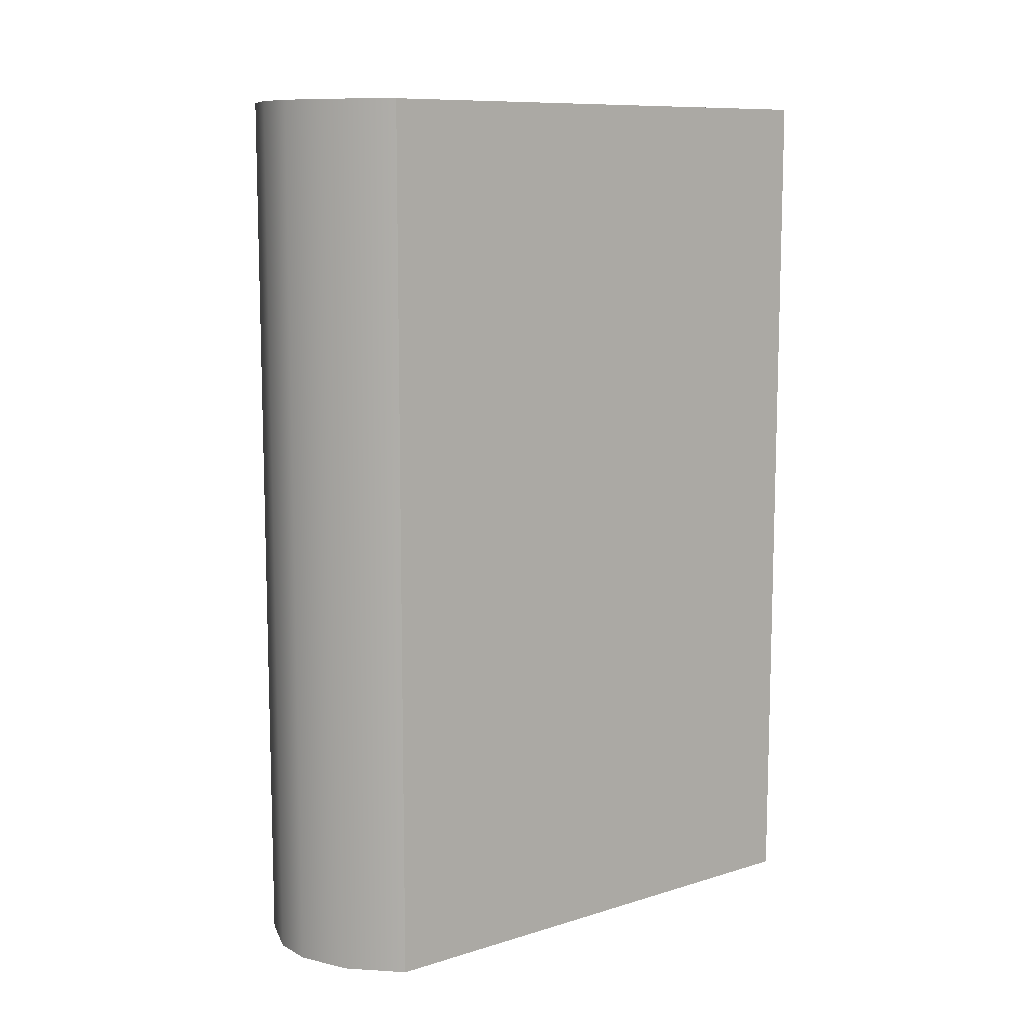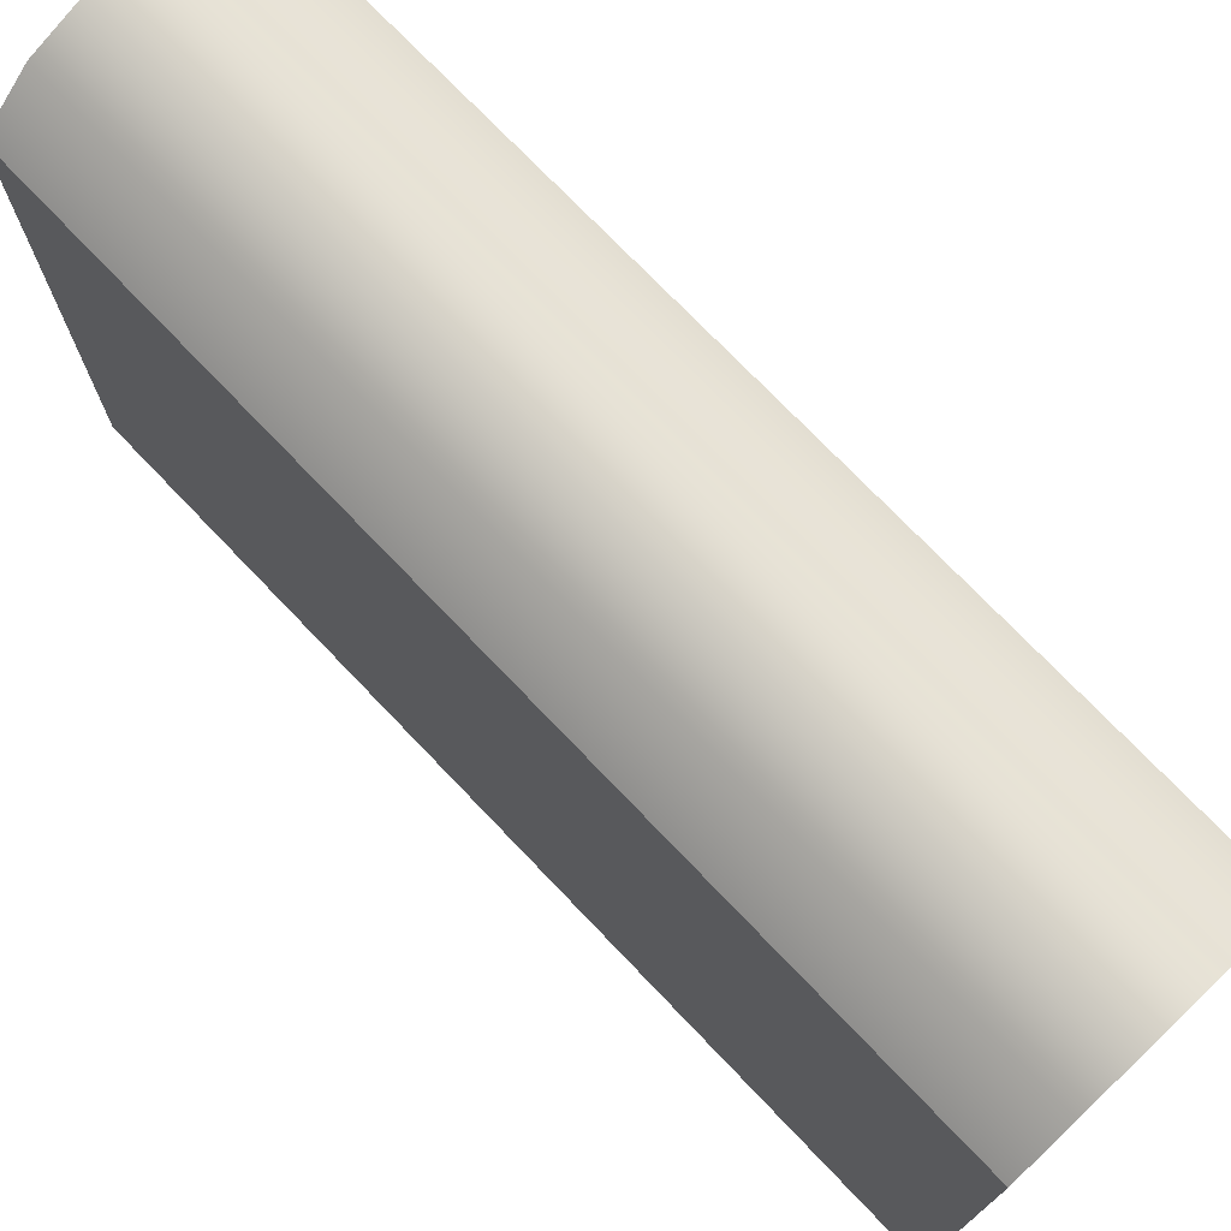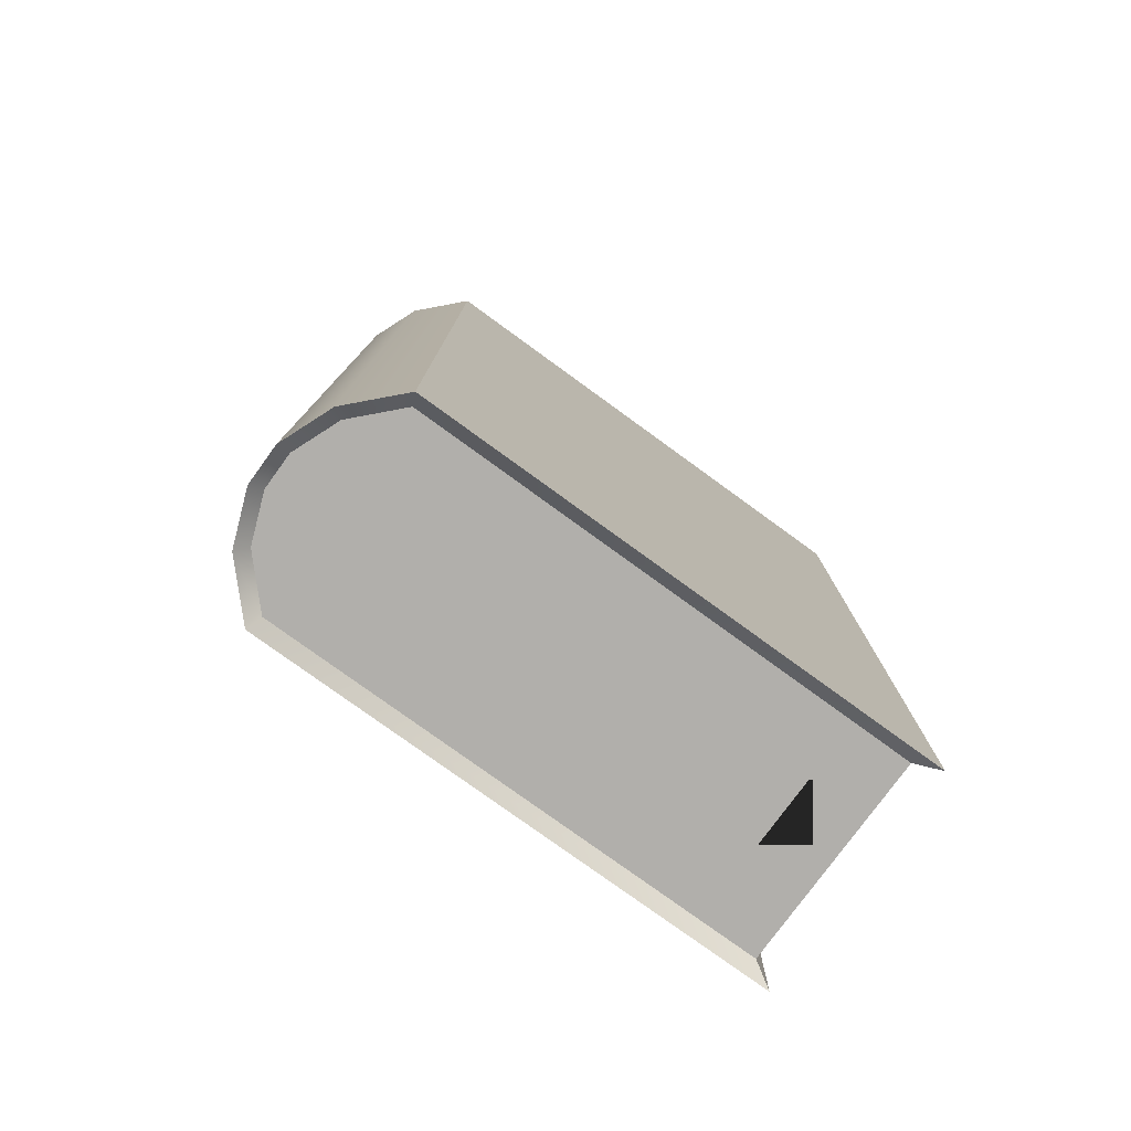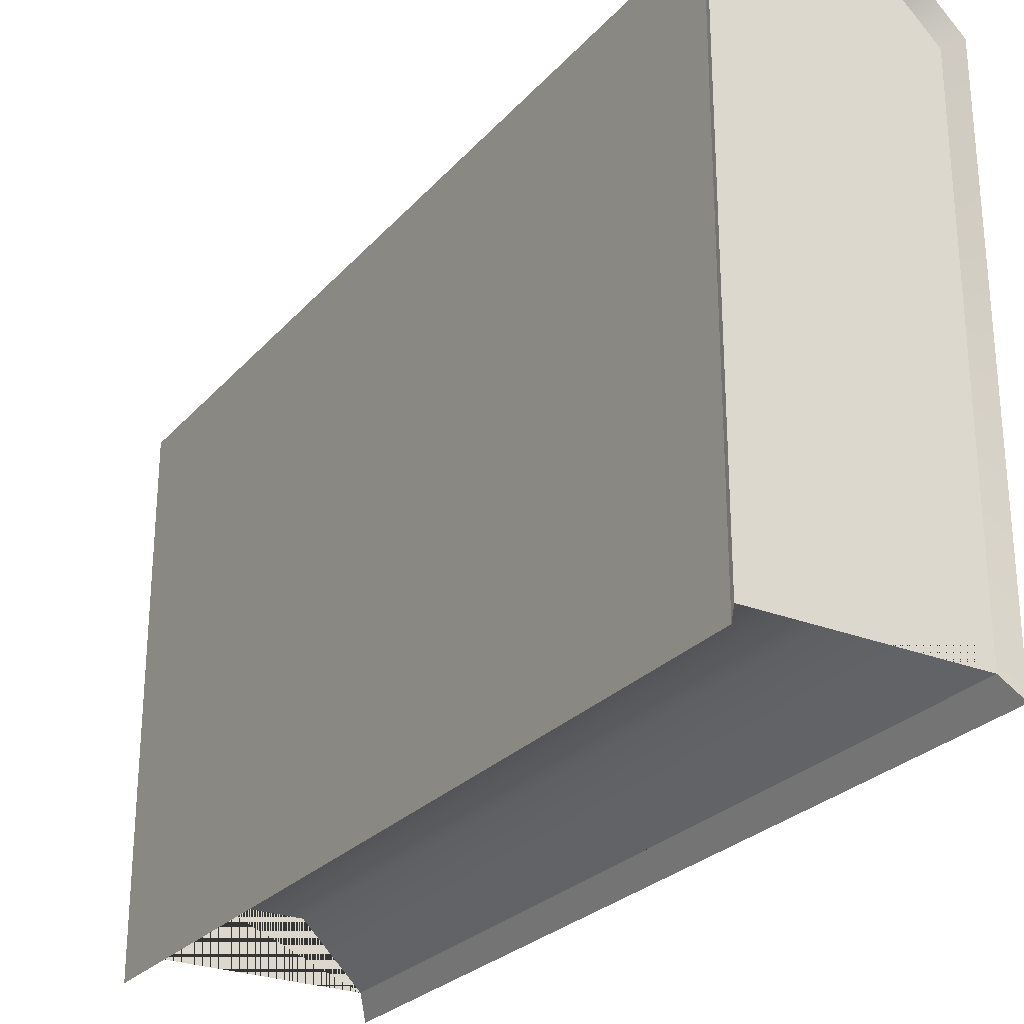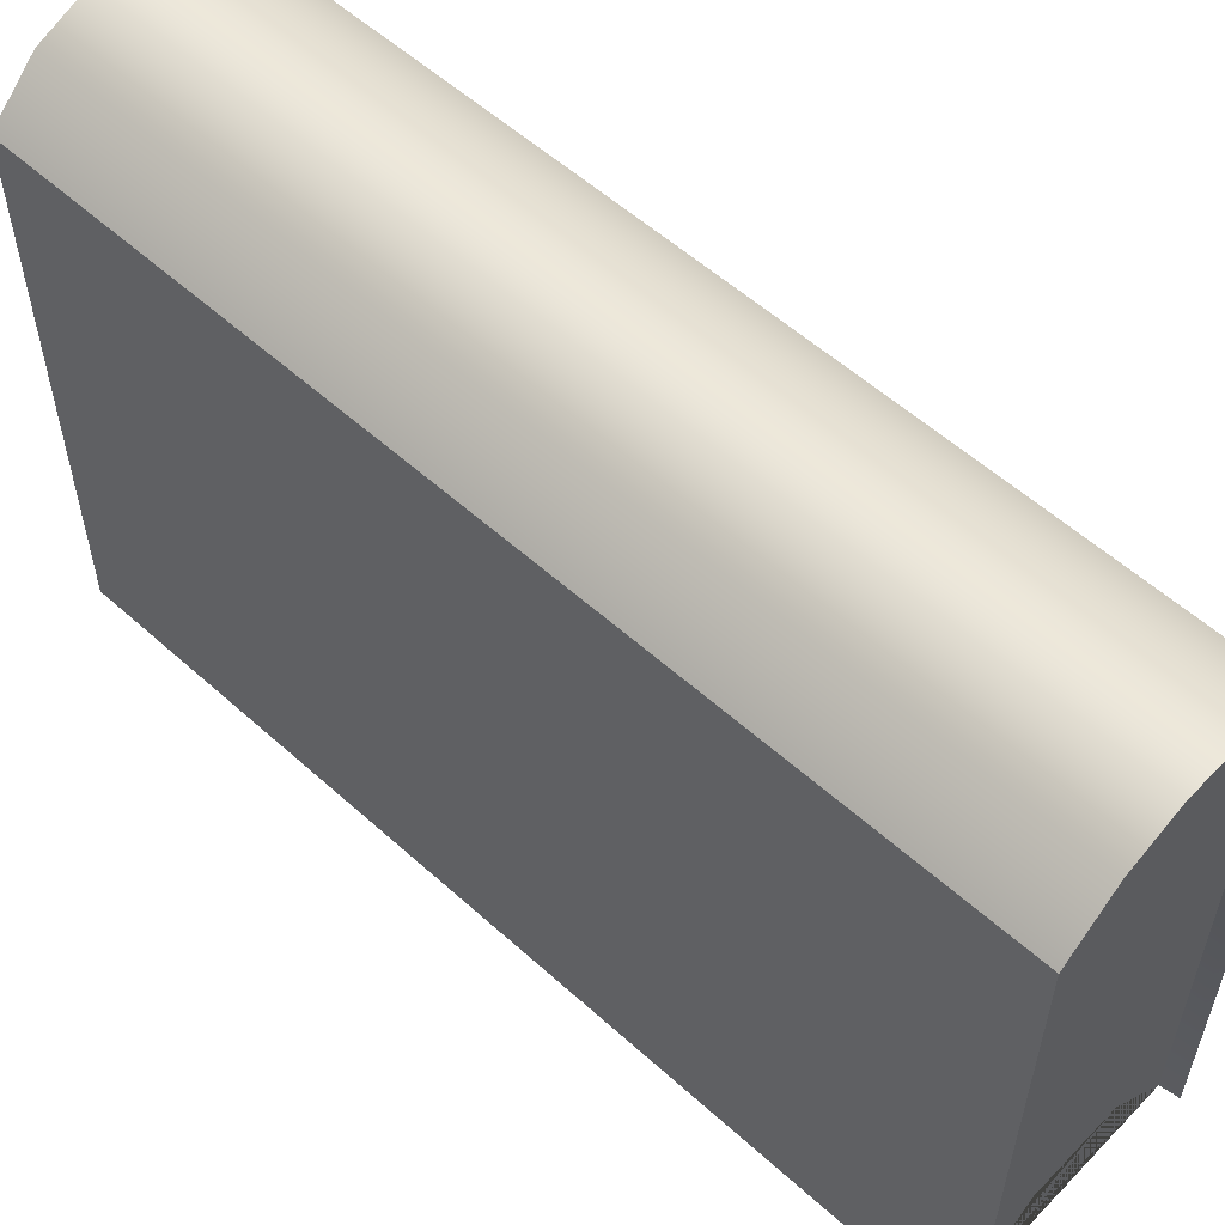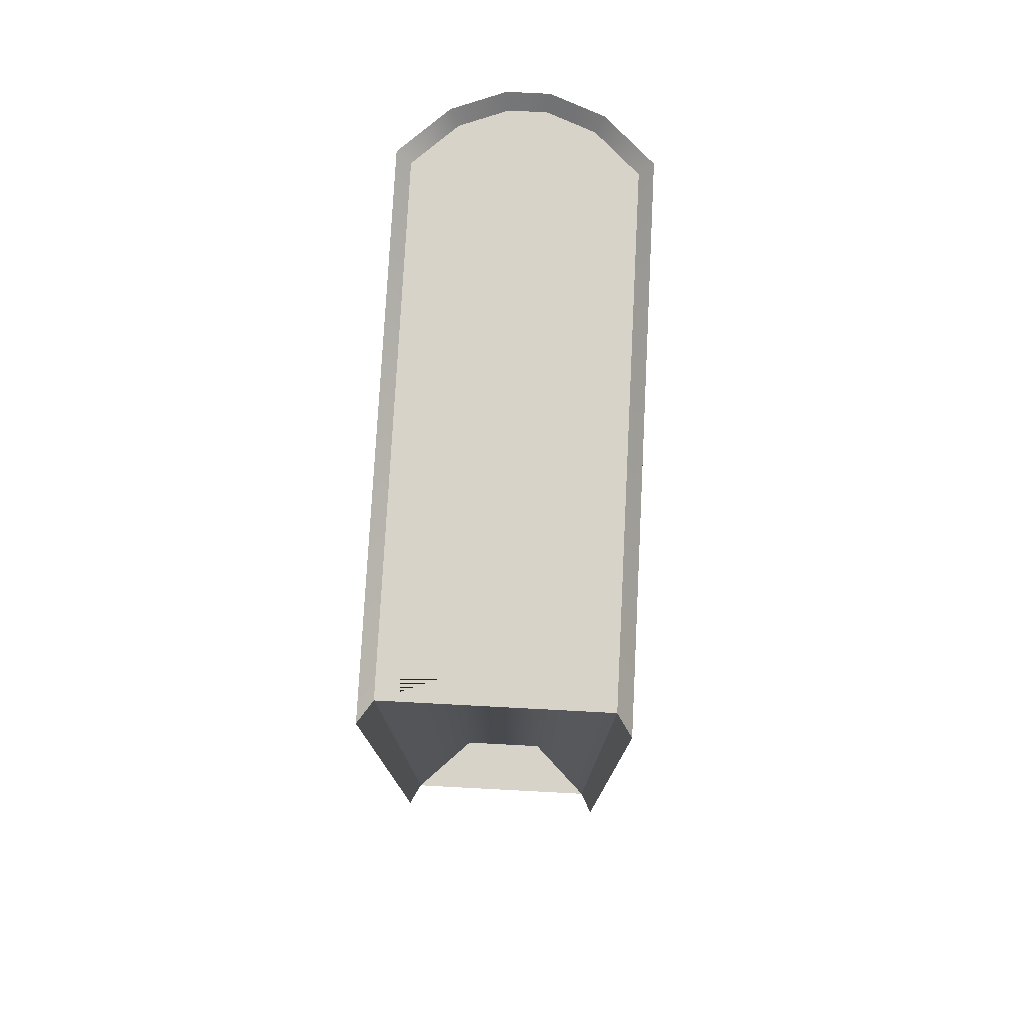
<metadata>
{"format":"obj","ext":"obj","renderer":"f3d","projection":"perspective","resolution":1024,"background":"white","views":[{"elev":10.1,"azim":52.3,"up":"+Y"},{"elev":73.8,"azim":136.3,"up":"+Z"},{"elev":-78.2,"azim":54.0,"up":"+Y"},{"elev":-26.6,"azim":-31.7,"up":"+Z"},{"elev":56.2,"azim":133.3,"up":"+Z"},{"elev":76.9,"azim":-177.0,"up":"+Y"}]}
</metadata>
<code>
o Book_Cube.018
v -0.01329 -0.05424 0.0285
v -0.01329 0.05424 0.0285
v -0.01329 -0.05424 -0.03447
v -0.005637 -0.05424 -0.02702
v -0.005637 0.05424 -0.02702
v -0.01329 0.05424 -0.03447
v 0.01329 -0.05424 0.0285
v 0.01329 0.05424 0.0285
v 0.005637 -0.05424 -0.02702
v 0.01329 -0.05424 -0.03447
v 0.01329 0.05424 -0.03447
v 0.005637 0.05424 -0.02702
v -0.002271 -0.05424 0.03573
v -0.008016 -0.05424 0.03348
v -0.008016 0.05424 0.03348
v -0.002271 0.05424 0.03573
v 0.008016 -0.05424 0.03348
v 0.002271 -0.05424 0.03573
v 0.002271 0.05424 0.03573
v 0.008016 0.05424 0.03348
v -0.01492 0.05594 0.02917
v -0.01492 -0.05594 0.02917
v -0.01492 -0.05594 -0.03729
v -0.01492 0.05594 -0.03729
v 0.01492 0.05594 -0.03729
v 0.01492 -0.05594 -0.03729
v 0.01492 -0.05594 0.02917
v 0.01492 0.05594 0.02917
v -0.008997 -0.05594 0.03477
v -0.002549 -0.05594 0.03729
v -0.002549 0.05594 0.03729
v -0.008997 0.05594 0.03477
v 0.008997 0.05594 0.03477
v 0.002549 0.05594 0.03729
v 0.002549 -0.05594 0.03729
v 0.008997 -0.05594 0.03477
v -0.01329 -0.03202 -0.03447
v -0.01329 0.03202 -0.03447
v 0.01329 0.03202 -0.03447
v 0.01329 -0.03202 -0.03447
v -0.01492 0.03302 0.02917
v -0.01492 -0.03302 0.02917
v -0.01492 -0.03302 -0.03729
v -0.01492 0.03302 -0.03729
v 0.01492 0.03302 -0.03729
v 0.01492 -0.03302 -0.03729
v 0.01492 -0.03302 0.02917
v 0.01492 0.03302 0.02917
v -0.002549 -0.03302 0.03729
v -0.002549 0.03302 0.03729
v -0.008997 0.03302 0.03477
v -0.008997 -0.03302 0.03477
v 0.002549 0.03302 0.03729
v 0.002549 -0.03302 0.03729
v 0.008997 -0.03302 0.03477
v 0.008997 0.03302 0.03477
v -0.01329 0.03616 -0.03447
v -0.01492 0.03729 -0.03729
v 0.01492 0.03729 0.02917
v -0.002549 0.03729 0.03729
v 0.008997 0.03729 0.03477
v 0.01329 0.03616 -0.03447
v -0.01492 0.03729 0.02917
v 0.01492 0.03729 -0.03729
v -0.008997 0.03729 0.03477
v 0.002549 0.03729 0.03729
v 0.01329 -0.03616 -0.03447
v -0.01492 -0.03729 0.02917
v 0.01492 -0.03729 -0.03729
v -0.008997 -0.03729 0.03477
v 0.002549 -0.03729 0.03729
v -0.01329 -0.03616 -0.03447
v -0.01492 -0.03729 -0.03729
v 0.01492 -0.03729 0.02917
v -0.002549 -0.03729 0.03729
v 0.008997 -0.03729 0.03477
f 11 12 5 6 2 15 16 19 20 8
f 15 2 21 32
f 2 6 24 21
f 72 3 23 73
f 1 14 29 22
f 5 4 3 72 37 38 57 6
f 16 15 32 31
f 13 18 35 30
f 3 4 9 10 7 17 18 13 14 1
f 7 10 26 27
f 76 36 27 74
f 3 1 22 23
f 66 34 31 60
f 65 32 21 63
f 60 31 32 65
f 71 35 36 76
f 20 19 34 33
f 63 21 24 58
f 19 16 31 34
f 62 11 25 64
f 64 25 28 59
f 8 20 33 28
f 18 17 36 35
f 14 13 30 29
f 17 7 27 36
f 11 8 28 25
f 69 46 47 74
f 46 45 48 47
f 67 40 46 69
f 40 39 45 46
f 68 42 43 73
f 42 41 44 43
f 66 53 56 61
f 53 54 55 56
f 75 49 52 70
f 49 50 51 52
f 70 52 42 68
f 52 51 41 42
f 71 54 49 75
f 54 53 50 49
f 61 56 48 59
f 56 55 47 48
f 5 12 9 4
f 57 38 44 58
f 38 37 43 44
f 6 57 58 24
f 33 61 59 28
f 34 66 61 33
f 45 64 59 48
f 39 62 64 45
f 41 63 58 44
f 50 60 65 51
f 51 65 63 41
f 53 66 60 50
f 39 40 67 10 9 12 11 62
f 35 71 75 30
f 29 70 68 22
f 30 75 70 29
f 22 68 73 23
f 10 67 69 26
f 26 69 74 27
f 54 71 76 55
f 55 76 74 47
f 37 72 73 43

</code>
